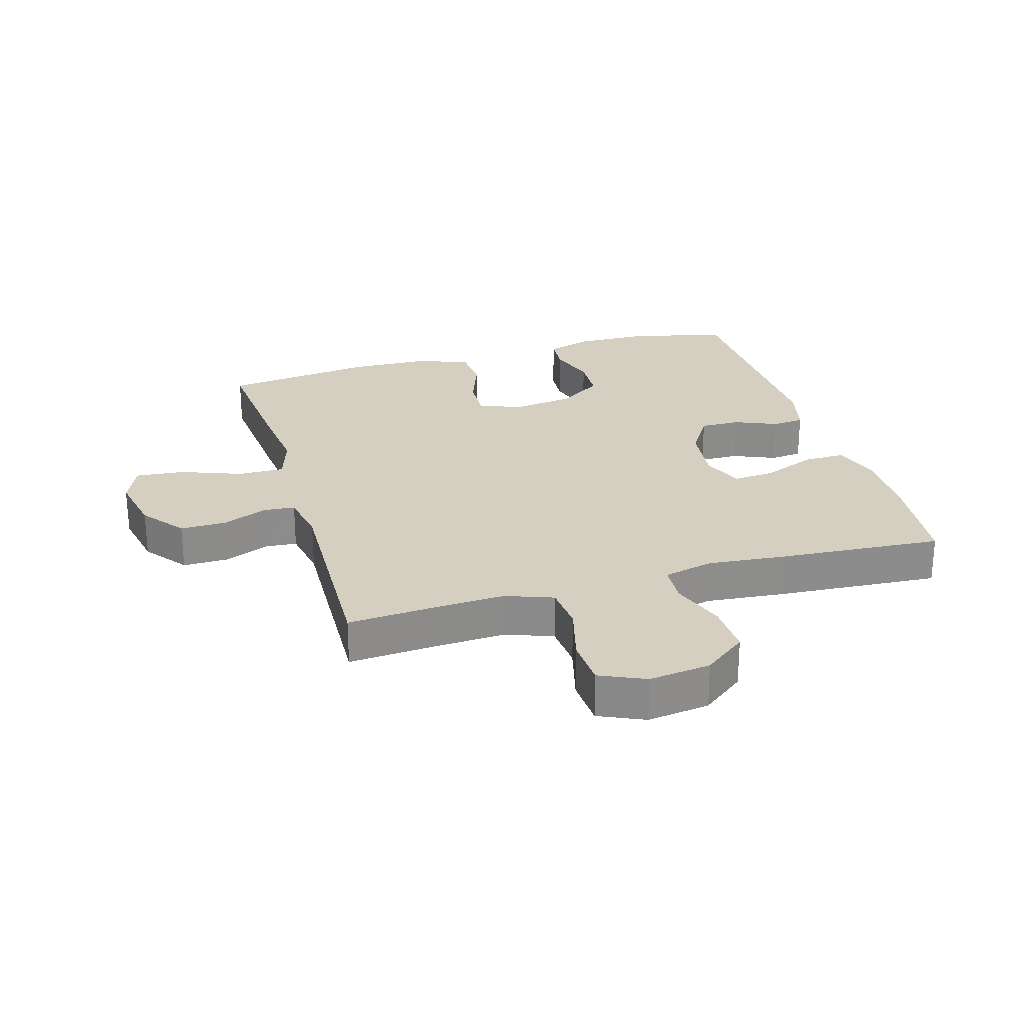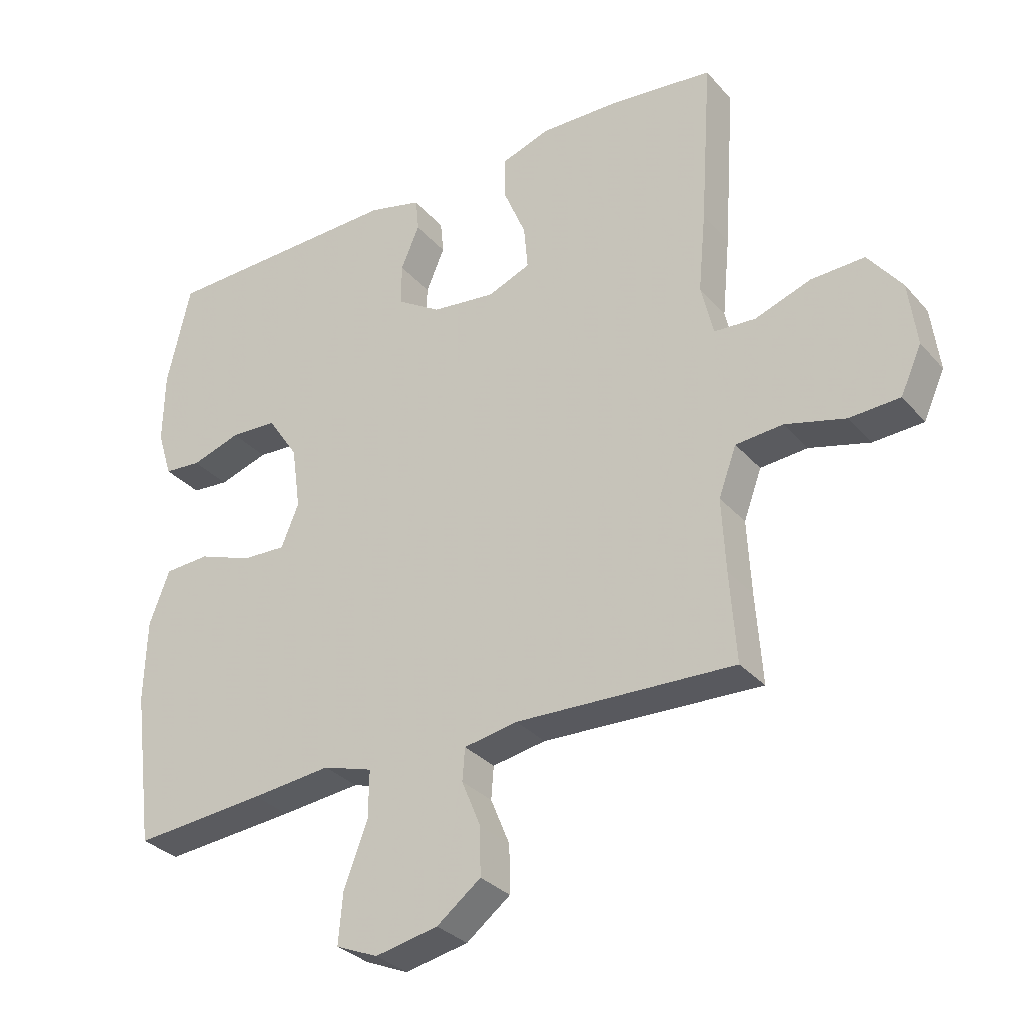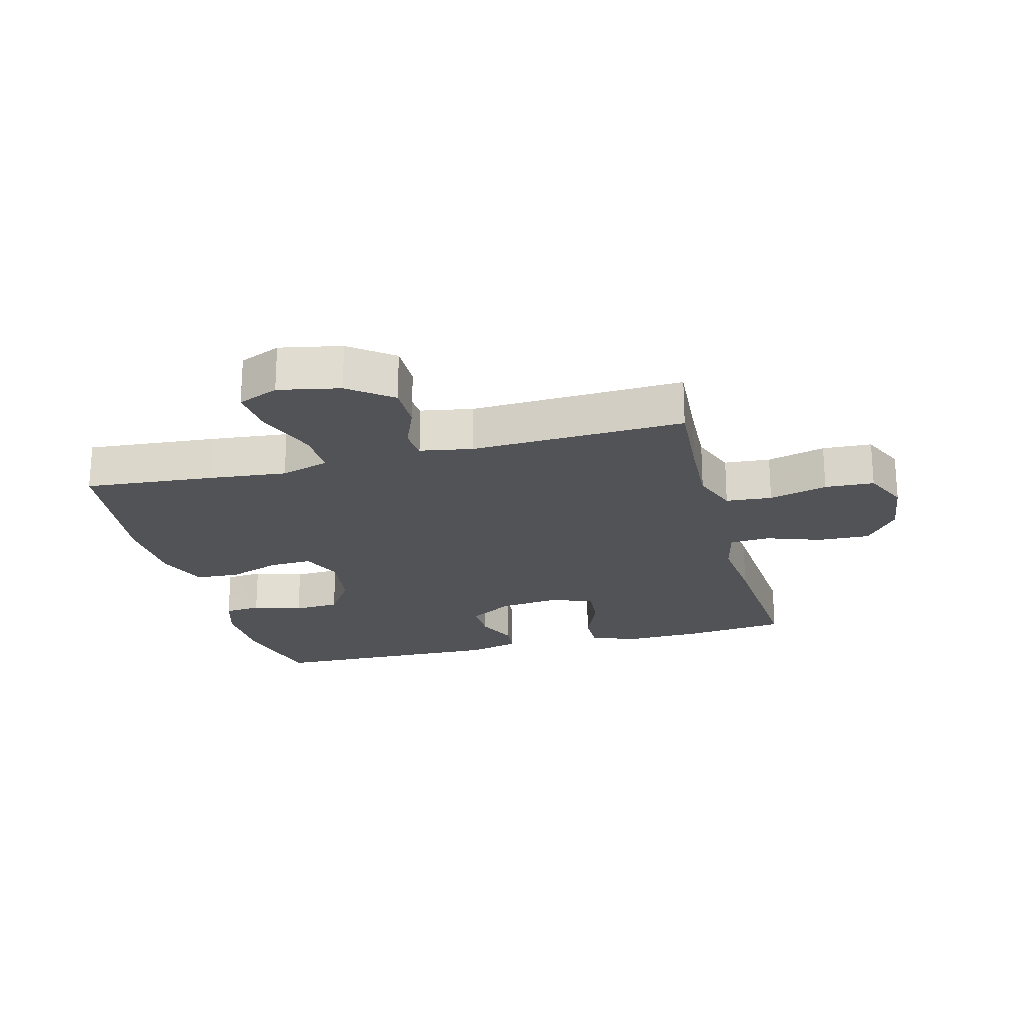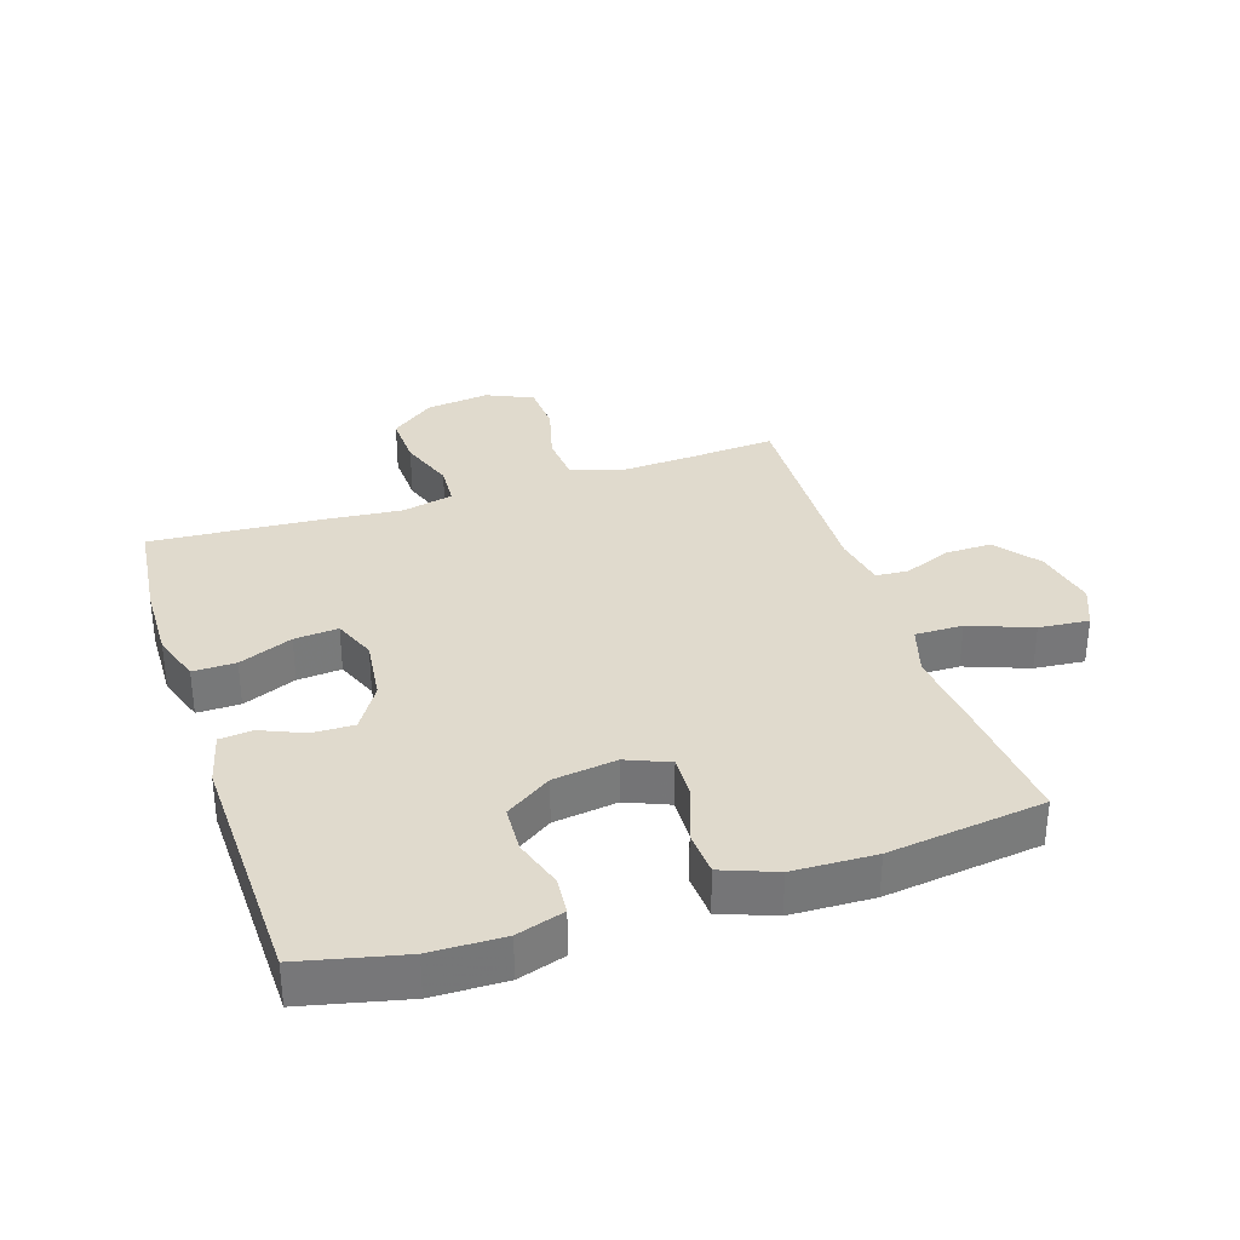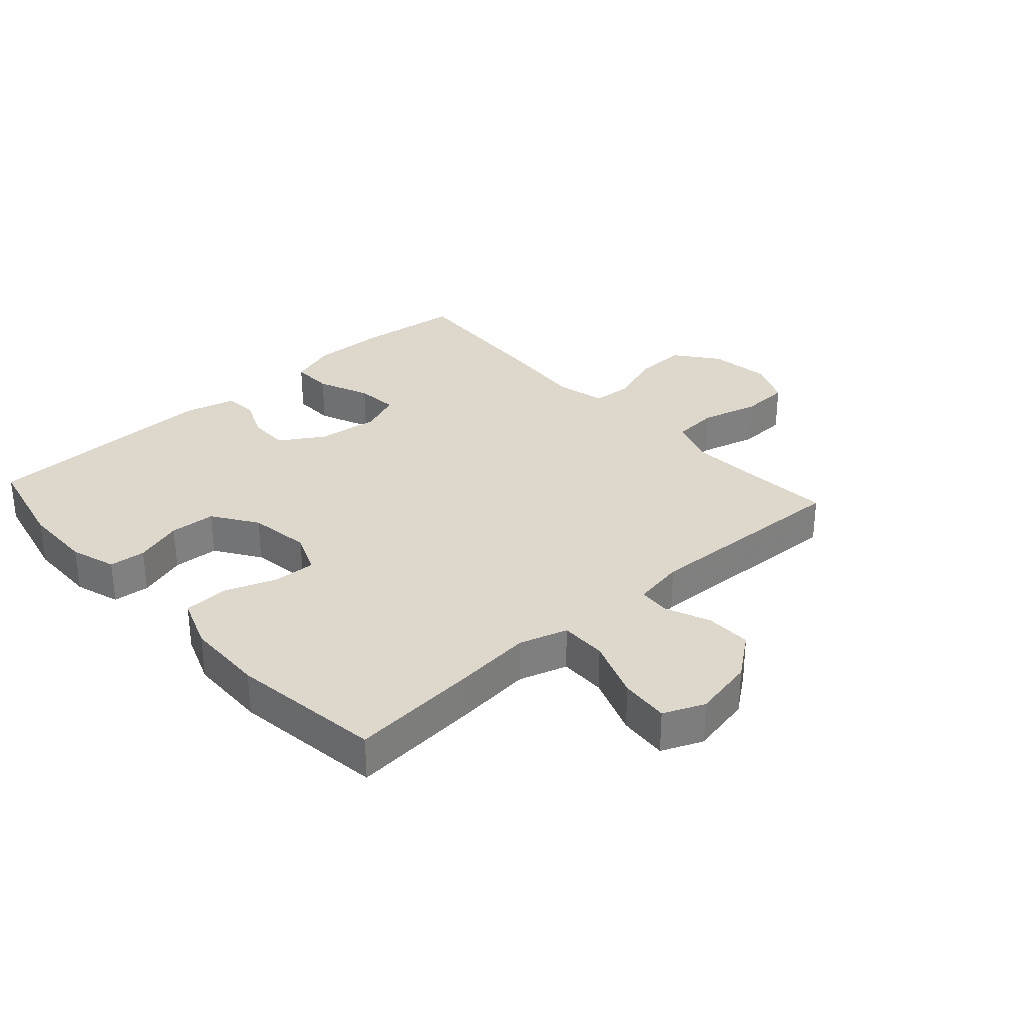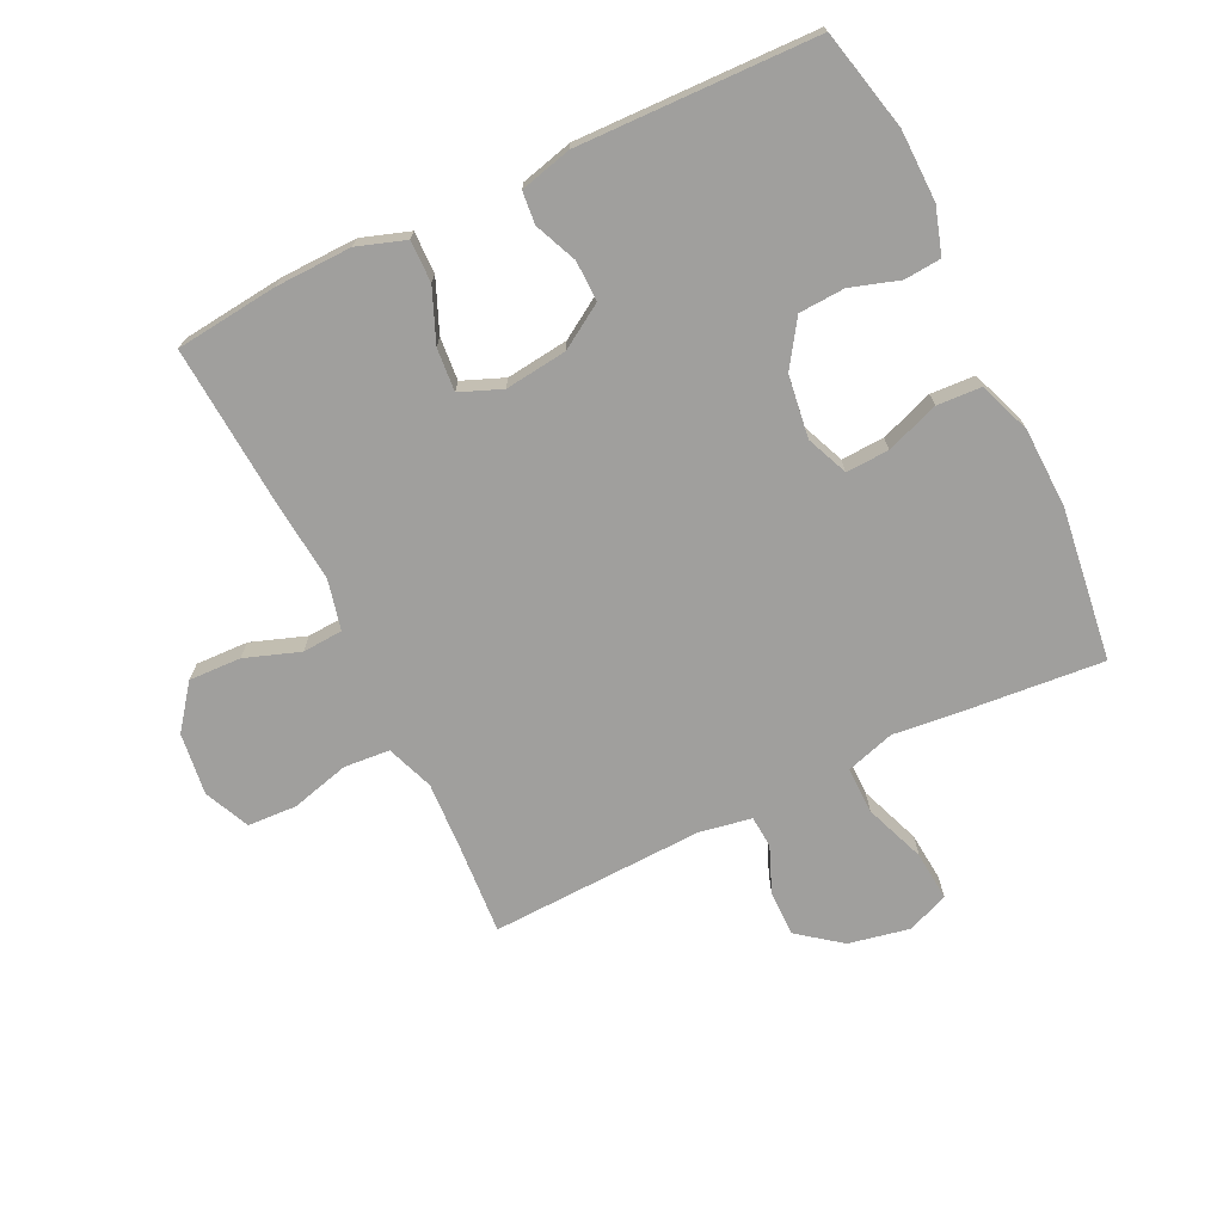
<metadata>
{"format":"obj","ext":"obj","renderer":"f3d","projection":"perspective","resolution":1024,"background":"white","views":[{"elev":25.9,"azim":-106.3,"up":"+Y"},{"elev":-31.5,"azim":-146.4,"up":"+Z"},{"elev":-21.8,"azim":-165.3,"up":"+Y"},{"elev":33.1,"azim":71.9,"up":"+Y"},{"elev":31.2,"azim":137.9,"up":"+Y"},{"elev":-71.3,"azim":25.8,"up":"+Y"}]}
</metadata>
<code>
v -0.5 0.07 0.5
v -0.336 0.07 0.518
v -0.213 0.07 0.521
v -0.136 0.07 0.495
v -0.137 0.07 0.428
v -0.172 0.07 0.344
v -0.178 0.07 0.275
v -0.111 0.07 0.248
v -0.011 0.07 0.26
v 0.059 0.07 0.304
v 0.058 0.07 0.369
v 0.029 0.07 0.437
v 0.034 0.07 0.489
v 0.117 0.07 0.51
v 0.5 0.07 0.5
v 0.537 0.07 0.339
v 0.539 0.07 0.225
v 0.516 0.07 0.151
v 0.457 0.07 0.146
v 0.379 0.07 0.171
v 0.305 0.07 0.167
v 0.257 0.07 0.095
v 0.243 0.07 -0.005
v 0.271 0.07 -0.072
v 0.34 0.07 -0.069
v 0.425 0.07 -0.038
v 0.496 0.07 -0.042
v 0.528 0.07 -0.126
v 0.532 0.07 -0.255
v 0.5 0.07 -0.5
v 0.292 0.07 -0.482
v 0.167 0.07 -0.469
v 0.089 0.07 -0.493
v 0.09 0.07 -0.568
v 0.127 0.07 -0.666
v 0.134 0.07 -0.745
v 0.068 0.07 -0.773
v -0.031 0.07 -0.753
v -0.1 0.07 -0.7
v -0.099 0.07 -0.626
v -0.069 0.07 -0.553
v -0.073 0.07 -0.502
v -0.157 0.07 -0.487
v -0.5 0.07 -0.5
v -0.49 0.07 -0.359
v -0.484 0.07 -0.244
v -0.512 0.07 -0.168
v -0.586 0.07 -0.162
v -0.68 0.07 -0.187
v -0.759 0.07 -0.183
v -0.792 0.07 -0.11
v -0.779 0.07 -0.01
v -0.726 0.07 0.059
v -0.642 0.07 0.056
v -0.554 0.07 0.025
v -0.489 0.07 0.029
v -0.47 0.07 0.11
v -0.482 0.07 0.236
v -0.5 0 0.5
v -0.336 0 0.518
v -0.213 0 0.521
v -0.136 0 0.495
v -0.137 0 0.428
v -0.172 0 0.344
v -0.178 0 0.275
v -0.111 0 0.248
v -0.011 0 0.26
v 0.059 0 0.304
v 0.058 0 0.369
v 0.029 0 0.437
v 0.034 0 0.489
v 0.117 0 0.51
v 0.5 0 0.5
v 0.537 0 0.339
v 0.539 0 0.225
v 0.516 0 0.151
v 0.457 0 0.146
v 0.379 0 0.171
v 0.305 0 0.167
v 0.257 0 0.095
v 0.243 0 -0.005
v 0.271 0 -0.072
v 0.34 0 -0.069
v 0.425 0 -0.038
v 0.496 0 -0.042
v 0.528 0 -0.126
v 0.532 0 -0.255
v 0.5 0 -0.5
v 0.292 0 -0.482
v 0.167 0 -0.469
v 0.089 0 -0.493
v 0.09 0 -0.568
v 0.127 0 -0.666
v 0.134 0 -0.745
v 0.068 0 -0.773
v -0.031 0 -0.753
v -0.1 0 -0.7
v -0.099 0 -0.626
v -0.069 0 -0.553
v -0.073 0 -0.502
v -0.157 0 -0.487
v -0.5 0 -0.5
v -0.49 0 -0.359
v -0.484 0 -0.244
v -0.512 0 -0.168
v -0.586 0 -0.162
v -0.68 0 -0.187
v -0.759 0 -0.183
v -0.792 0 -0.11
v -0.779 0 -0.01
v -0.726 0 0.059
v -0.642 0 0.056
v -0.554 0 0.025
v -0.489 0 0.029
v -0.47 0 0.11
v -0.482 0 0.236
f 57 58 1 2
f 56 57 2 3
f 52 53 54 55
f 52 55 56
f 51 52 56
f 48 49 50 51
f 47 48 51 56
f 46 47 56 3
f 43 44 45
f 42 43 45 46
f 38 39 40 41
f 38 41 42
f 37 38 42
f 34 35 36 37
f 33 34 37 42
f 32 33 42 46
f 25 26 27 28
f 24 25 28 29
f 17 18 19 20
f 17 20 21
f 16 17 21
f 15 16 21
f 14 15 21 22
f 11 12 13 14
f 10 11 14 22
f 3 4 5 6
f 3 6 7
f 46 3 7
f 32 46 7 8
f 31 32 8 9
f 24 29 30 31
f 23 24 31 9
f 9 10 22 23
f 60 59 116 115
f 61 60 115 114
f 113 112 111 110
f 114 113 110
f 114 110 109
f 109 108 107 106
f 114 109 106 105
f 61 114 105 104
f 103 102 101
f 104 103 101 100
f 99 98 97 96
f 100 99 96
f 100 96 95
f 95 94 93 92
f 100 95 92 91
f 104 100 91 90
f 86 85 84 83
f 87 86 83 82
f 78 77 76 75
f 79 78 75
f 79 75 74
f 79 74 73
f 80 79 73 72
f 72 71 70 69
f 80 72 69 68
f 64 63 62 61
f 65 64 61
f 65 61 104
f 66 65 104 90
f 67 66 90 89
f 89 88 87 82
f 67 89 82 81
f 81 80 68 67
f 1 59 60 2
f 2 60 61 3
f 3 61 62 4
f 4 62 63 5
f 5 63 64 6
f 6 64 65 7
f 7 65 66 8
f 8 66 67 9
f 9 67 68 10
f 10 68 69 11
f 11 69 70 12
f 12 70 71 13
f 13 71 72 14
f 14 72 73 15
f 15 73 74 16
f 16 74 75 17
f 17 75 76 18
f 18 76 77 19
f 19 77 78 20
f 20 78 79 21
f 21 79 80 22
f 22 80 81 23
f 23 81 82 24
f 24 82 83 25
f 25 83 84 26
f 26 84 85 27
f 27 85 86 28
f 28 86 87 29
f 29 87 88 30
f 30 88 89 31
f 31 89 90 32
f 32 90 91 33
f 33 91 92 34
f 34 92 93 35
f 35 93 94 36
f 36 94 95 37
f 37 95 96 38
f 38 96 97 39
f 39 97 98 40
f 40 98 99 41
f 41 99 100 42
f 42 100 101 43
f 43 101 102 44
f 44 102 103 45
f 45 103 104 46
f 46 104 105 47
f 47 105 106 48
f 48 106 107 49
f 49 107 108 50
f 50 108 109 51
f 51 109 110 52
f 52 110 111 53
f 53 111 112 54
f 54 112 113 55
f 55 113 114 56
f 56 114 115 57
f 57 115 116 58
f 58 116 59 1

</code>
